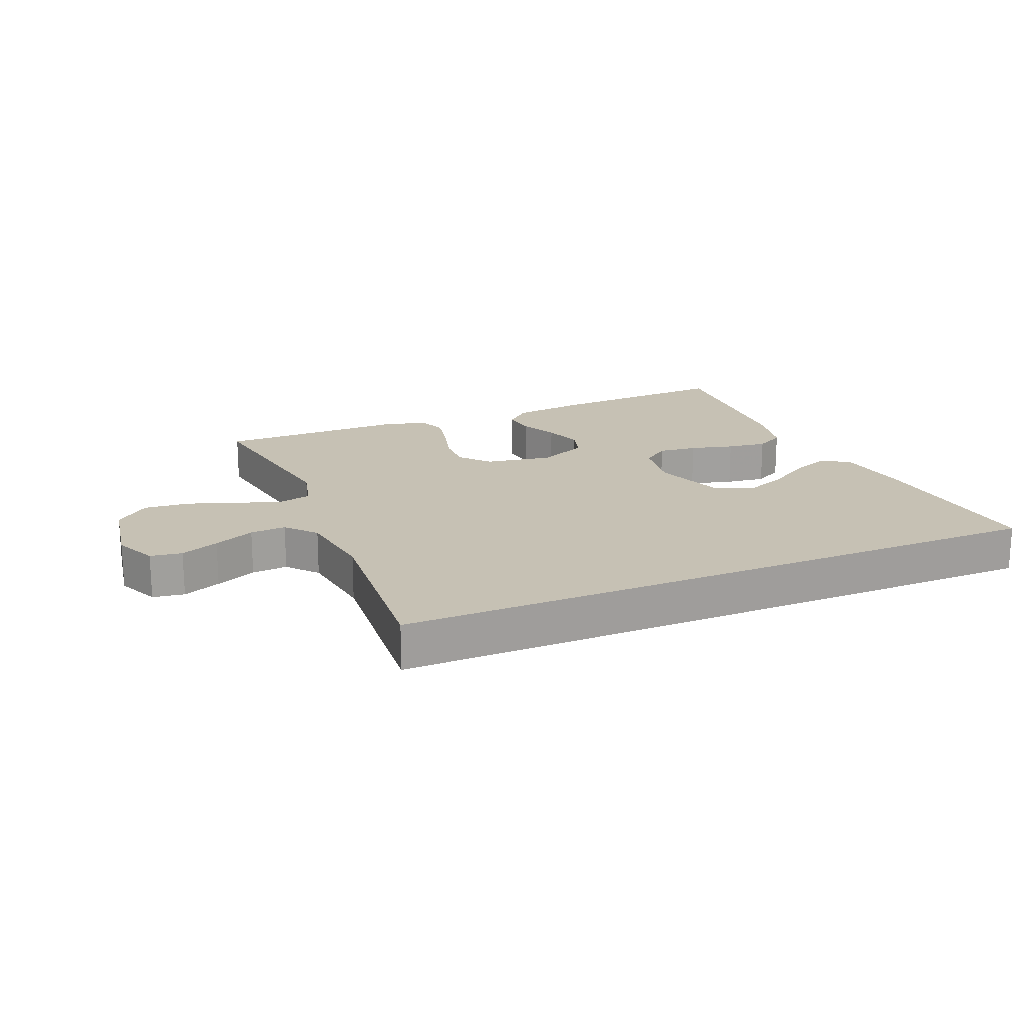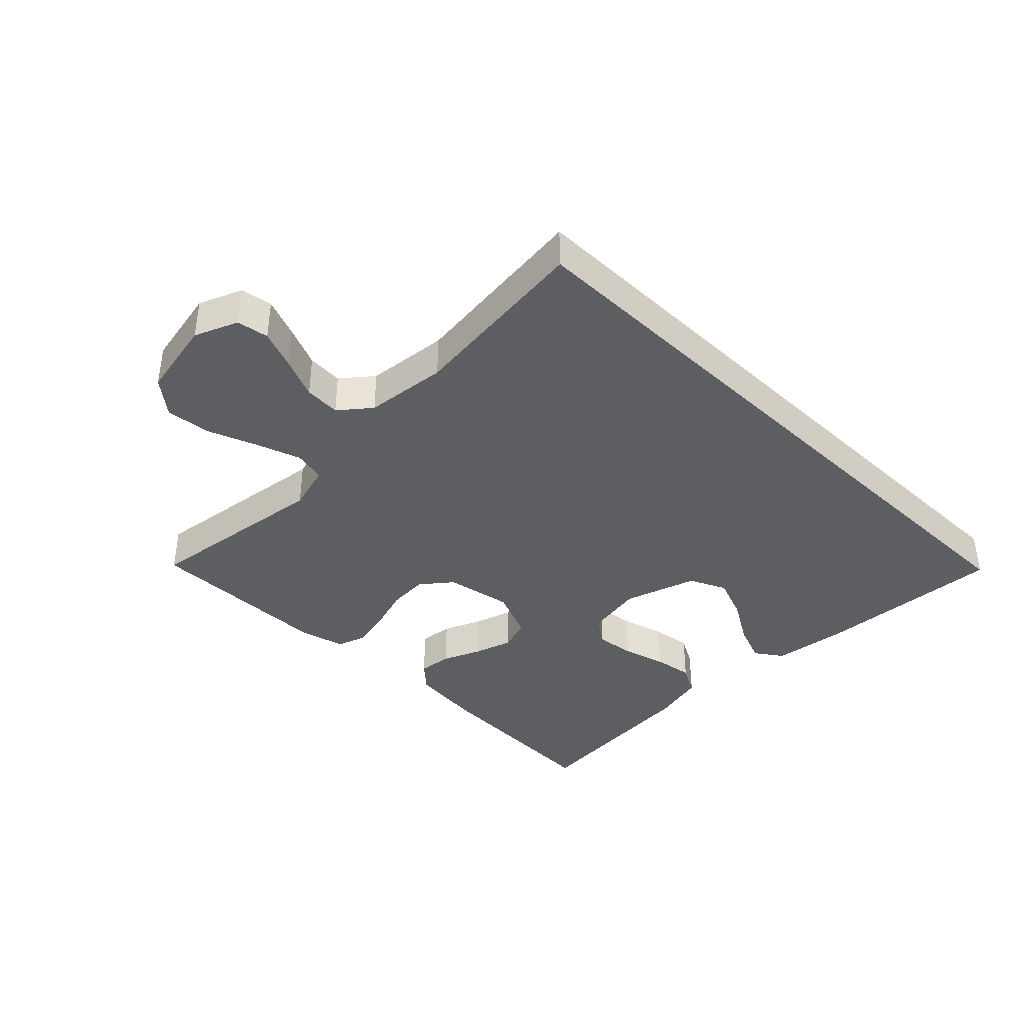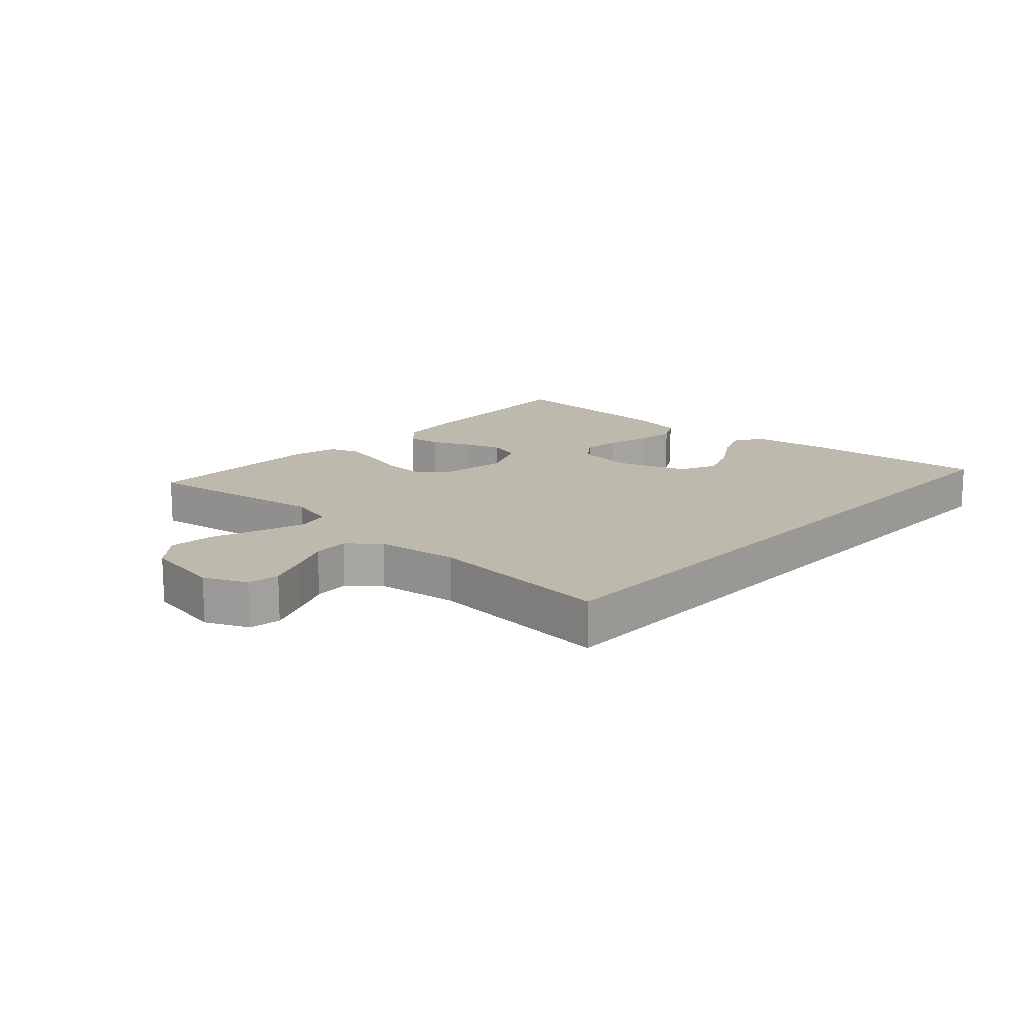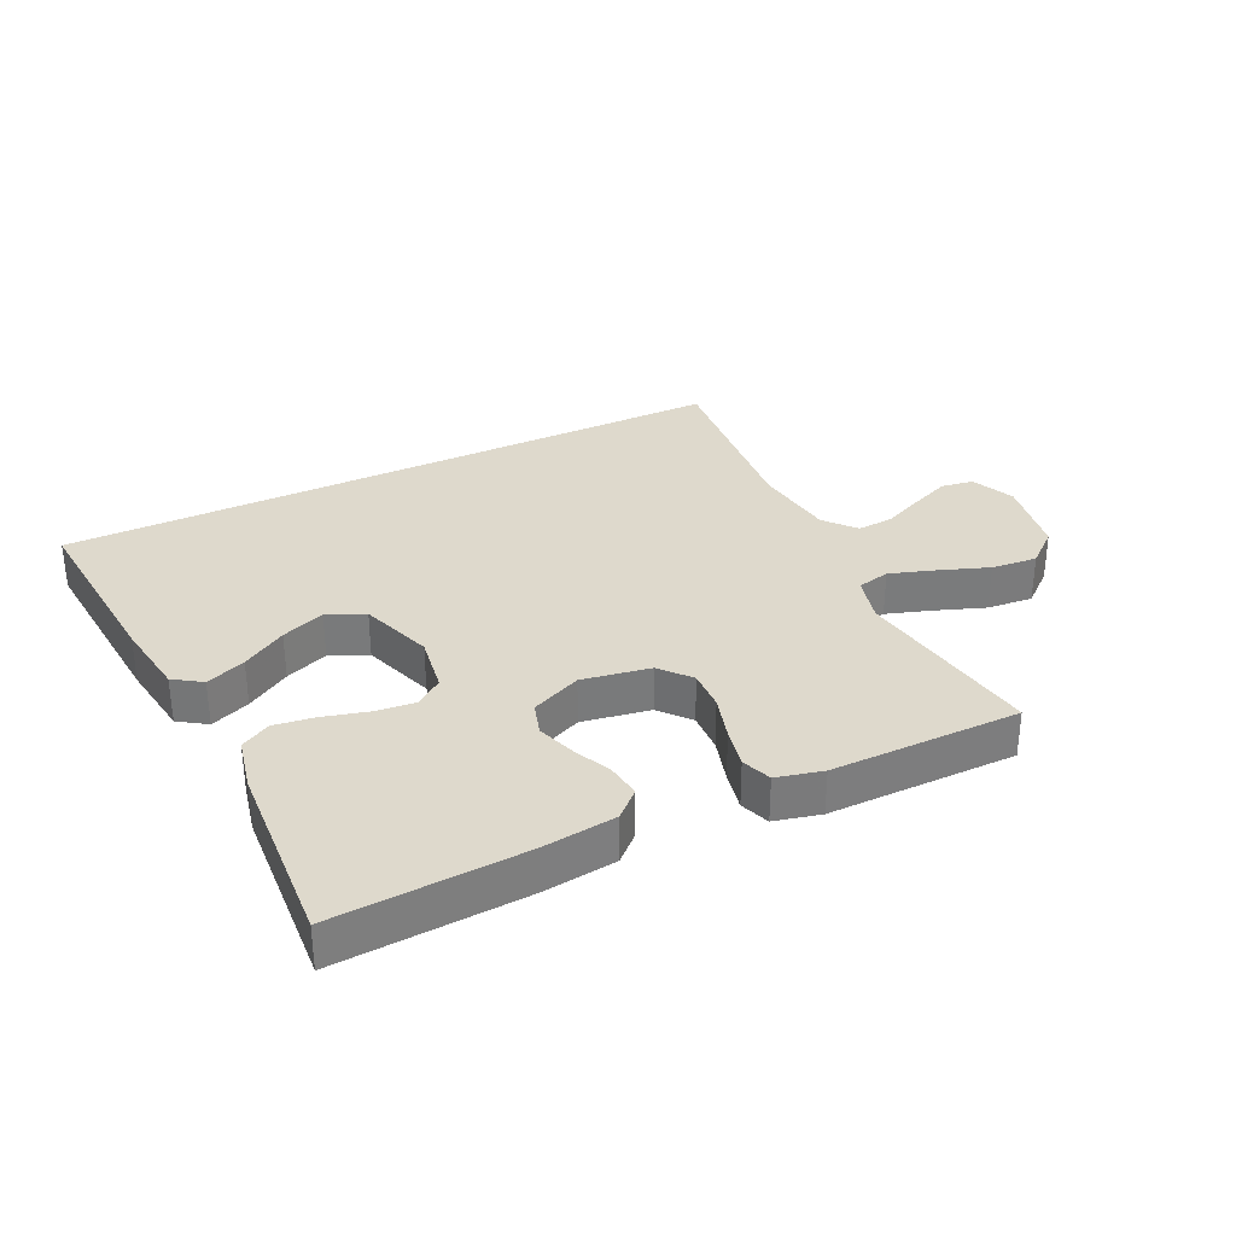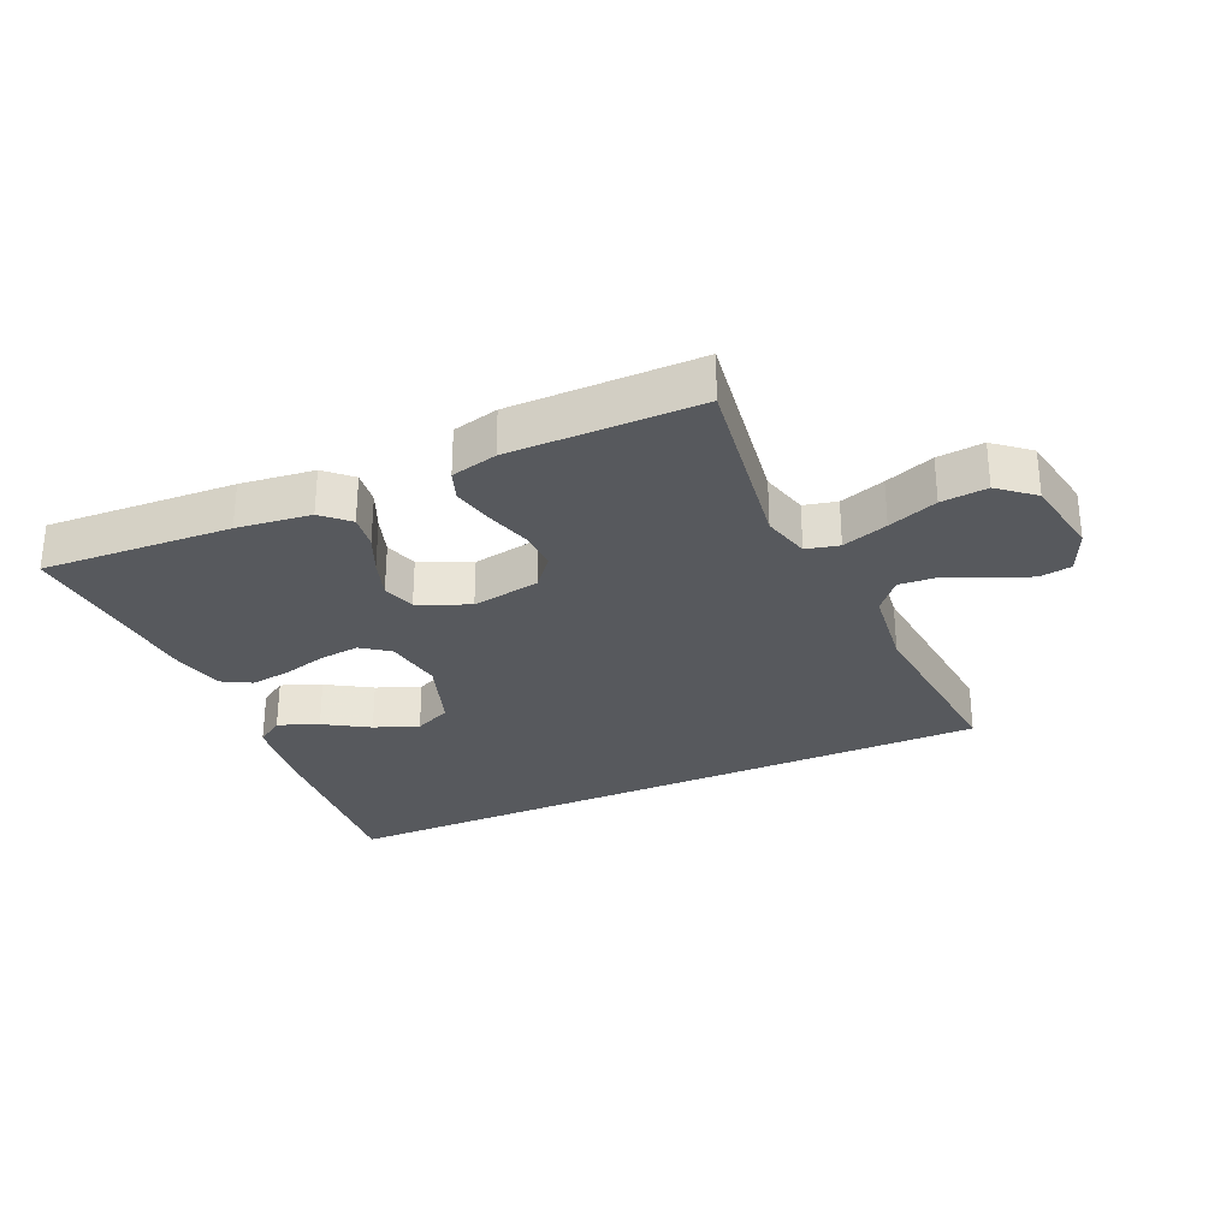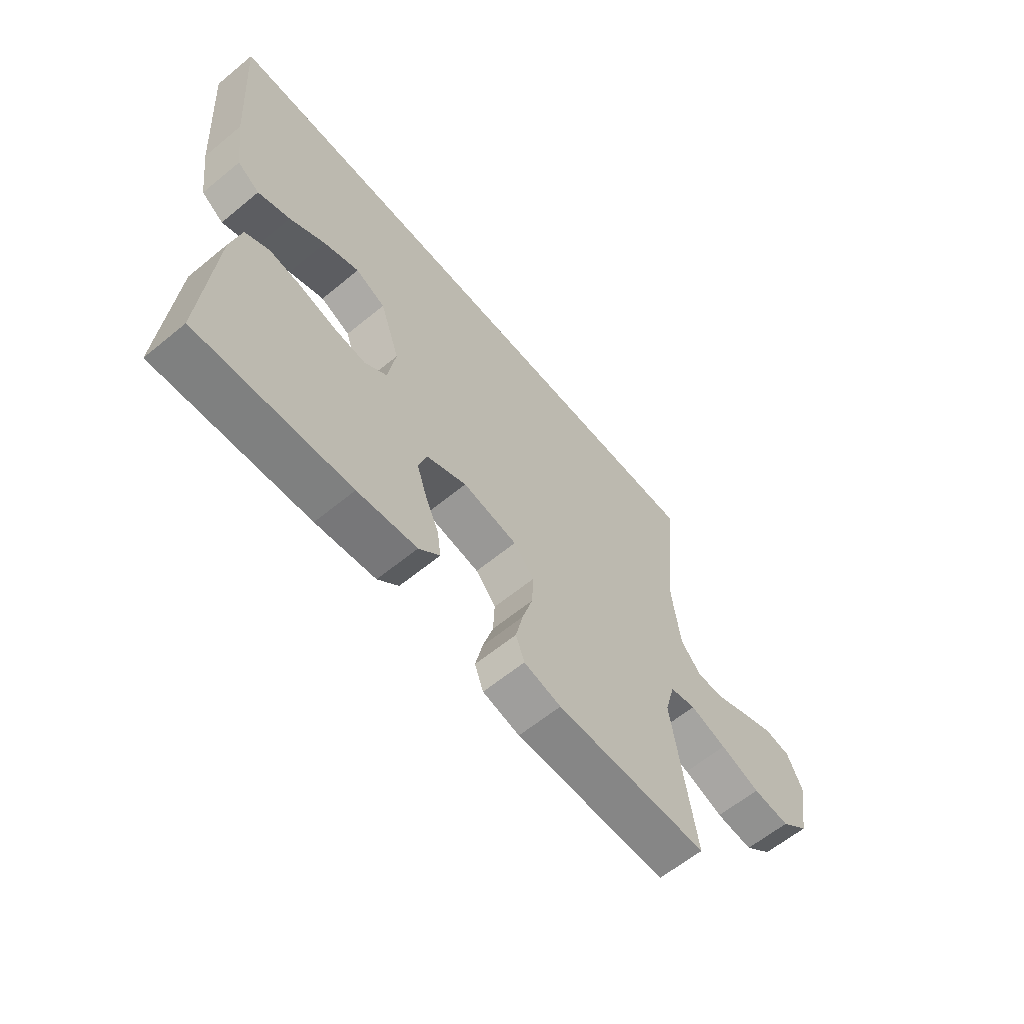
<metadata>
{"format":"obj","ext":"obj","renderer":"f3d","projection":"perspective","resolution":1024,"background":"white","views":[{"elev":18.6,"azim":-23.3,"up":"+Y"},{"elev":-38.7,"azim":-44.4,"up":"+Y"},{"elev":15.0,"azim":-47.8,"up":"+Y"},{"elev":32.1,"azim":154.0,"up":"+Y"},{"elev":-29.1,"azim":-156.1,"up":"+Y"},{"elev":-62.1,"azim":129.8,"up":"+Z"}]}
</metadata>
<code>
v 0.5 0.07 -0.5
v 0.2 0.07 -0.484
v 0.083 0.07 -0.47
v 0.042 0.07 -0.432
v 0.049 0.07 -0.378
v 0.076 0.07 -0.317
v 0.096 0.07 -0.256
v 0.08 0.07 -0.204
v 0 0.07 -0.169
v -0.108 0.07 -0.188
v -0.148 0.07 -0.236
v -0.145 0.07 -0.3
v -0.124 0.07 -0.371
v -0.11 0.07 -0.435
v -0.127 0.07 -0.482
v -0.2 0.07 -0.5
v -0.5 0.07 -0.5
v -0.456 0.07 -0.2
v -0.476 0.07 -0.125
v -0.528 0.07 -0.113
v -0.6 0.07 -0.137
v -0.678 0.07 -0.166
v -0.751 0.07 -0.173
v -0.806 0.07 -0.127
v -0.829 0.07 0
v -0.799 0.07 0.069
v -0.748 0.07 0.077
v -0.686 0.07 0.052
v -0.62 0.07 0.023
v -0.562 0.07 0.019
v -0.521 0.07 0.068
v -0.505 0.07 0.2
v -0.534 0.07 0.5
v 0.541 0.07 0.5
v 0.518 0.07 0.2
v 0.501 0.07 0.078
v 0.457 0.07 0.048
v 0.394 0.07 0.073
v 0.324 0.07 0.116
v 0.255 0.07 0.143
v 0.196 0.07 0.116
v 0.157 0.07 0
v 0.172 0.07 -0.092
v 0.216 0.07 -0.124
v 0.279 0.07 -0.117
v 0.349 0.07 -0.098
v 0.413 0.07 -0.089
v 0.46 0.07 -0.115
v 0.479 0.07 -0.2
v 0.5 0 -0.5
v 0.2 0 -0.484
v 0.083 0 -0.47
v 0.042 0 -0.432
v 0.049 0 -0.378
v 0.076 0 -0.317
v 0.096 0 -0.256
v 0.08 0 -0.204
v 0 0 -0.169
v -0.108 0 -0.188
v -0.148 0 -0.236
v -0.145 0 -0.3
v -0.124 0 -0.371
v -0.11 0 -0.435
v -0.127 0 -0.482
v -0.2 0 -0.5
v -0.5 0 -0.5
v -0.456 0 -0.2
v -0.476 0 -0.125
v -0.528 0 -0.113
v -0.6 0 -0.137
v -0.678 0 -0.166
v -0.751 0 -0.173
v -0.806 0 -0.127
v -0.829 0 0
v -0.799 0 0.069
v -0.748 0 0.077
v -0.686 0 0.052
v -0.62 0 0.023
v -0.562 0 0.019
v -0.521 0 0.068
v -0.505 0 0.2
v -0.534 0 0.5
v 0.541 0 0.5
v 0.518 0 0.2
v 0.501 0 0.078
v 0.457 0 0.048
v 0.394 0 0.073
v 0.324 0 0.116
v 0.255 0 0.143
v 0.196 0 0.116
v 0.157 0 0
v 0.172 0 -0.092
v 0.216 0 -0.124
v 0.279 0 -0.117
v 0.349 0 -0.098
v 0.413 0 -0.089
v 0.46 0 -0.115
v 0.479 0 -0.2
f 45 46 47 48
f 44 45 48 49
f 36 37 38 39
f 36 39 40
f 35 36 40
f 32 33 34 35
f 31 32 35 40
f 30 31 40 41
f 26 27 28 29
f 24 25 26 29
f 24 29 30
f 21 22 23 24
f 20 21 24 30
f 19 20 30 41
f 15 16 17 18
f 12 13 14 15
f 12 15 18 19
f 3 4 5 6
f 3 6 7
f 2 3 7
f 44 49 1 2
f 43 44 2 7
f 42 43 7 8
f 41 42 8 9
f 19 41 9 10
f 11 12 19
f 10 11 19
f 97 96 95 94
f 98 97 94 93
f 88 87 86 85
f 89 88 85
f 89 85 84
f 84 83 82 81
f 89 84 81 80
f 90 89 80 79
f 78 77 76 75
f 78 75 74 73
f 79 78 73
f 73 72 71 70
f 79 73 70 69
f 90 79 69 68
f 67 66 65 64
f 64 63 62 61
f 68 67 64 61
f 55 54 53 52
f 56 55 52
f 56 52 51
f 51 50 98 93
f 56 51 93 92
f 57 56 92 91
f 58 57 91 90
f 59 58 90 68
f 68 61 60
f 68 60 59
f 1 50 51 2
f 2 51 52 3
f 3 52 53 4
f 4 53 54 5
f 5 54 55 6
f 6 55 56 7
f 7 56 57 8
f 8 57 58 9
f 9 58 59 10
f 10 59 60 11
f 11 60 61 12
f 12 61 62 13
f 13 62 63 14
f 14 63 64 15
f 15 64 65 16
f 16 65 66 17
f 17 66 67 18
f 18 67 68 19
f 19 68 69 20
f 20 69 70 21
f 21 70 71 22
f 22 71 72 23
f 23 72 73 24
f 24 73 74 25
f 25 74 75 26
f 26 75 76 27
f 27 76 77 28
f 28 77 78 29
f 29 78 79 30
f 30 79 80 31
f 31 80 81 32
f 32 81 82 33
f 33 82 83 34
f 34 83 84 35
f 35 84 85 36
f 36 85 86 37
f 37 86 87 38
f 38 87 88 39
f 39 88 89 40
f 40 89 90 41
f 41 90 91 42
f 42 91 92 43
f 43 92 93 44
f 44 93 94 45
f 45 94 95 46
f 46 95 96 47
f 47 96 97 48
f 48 97 98 49
f 49 98 50 1

</code>
